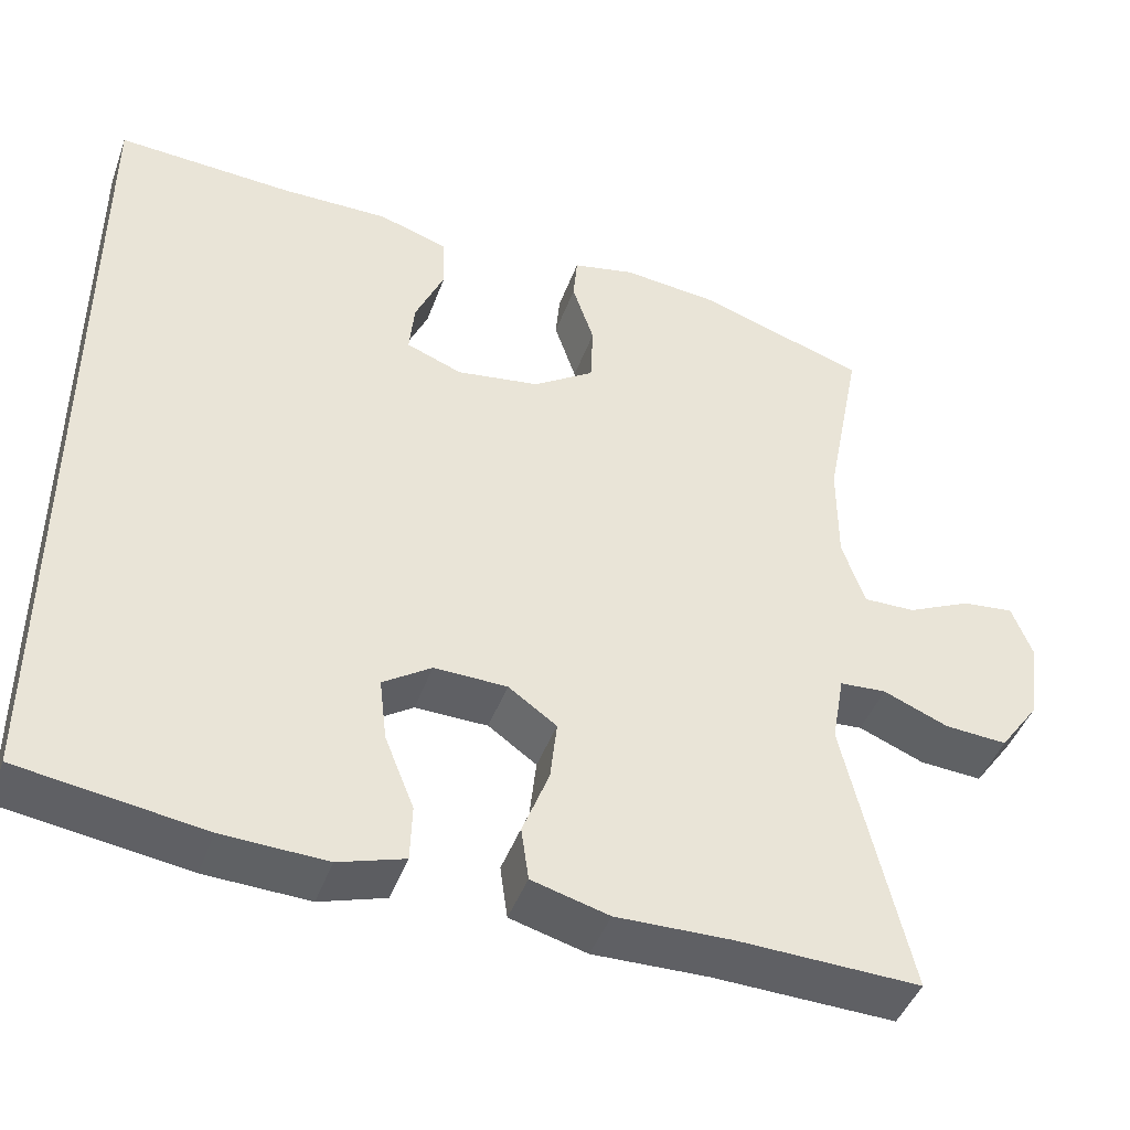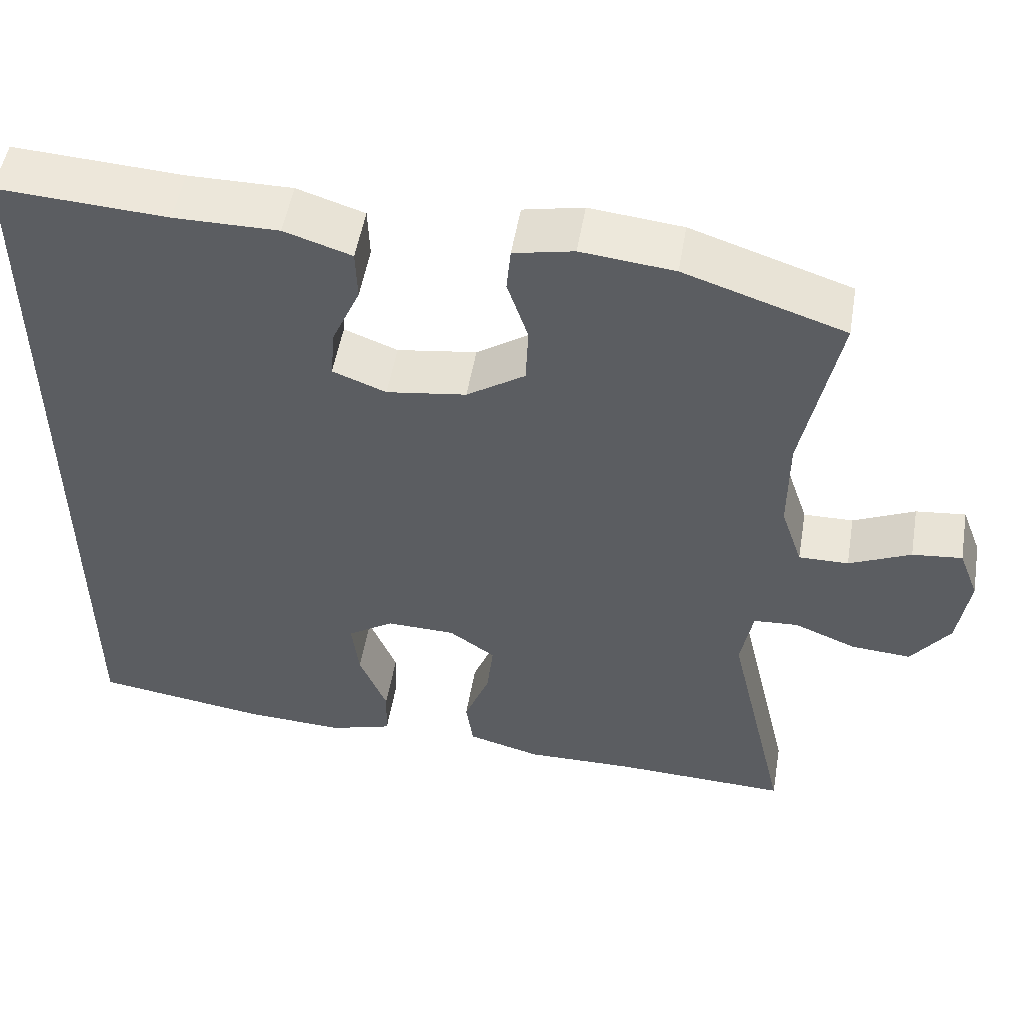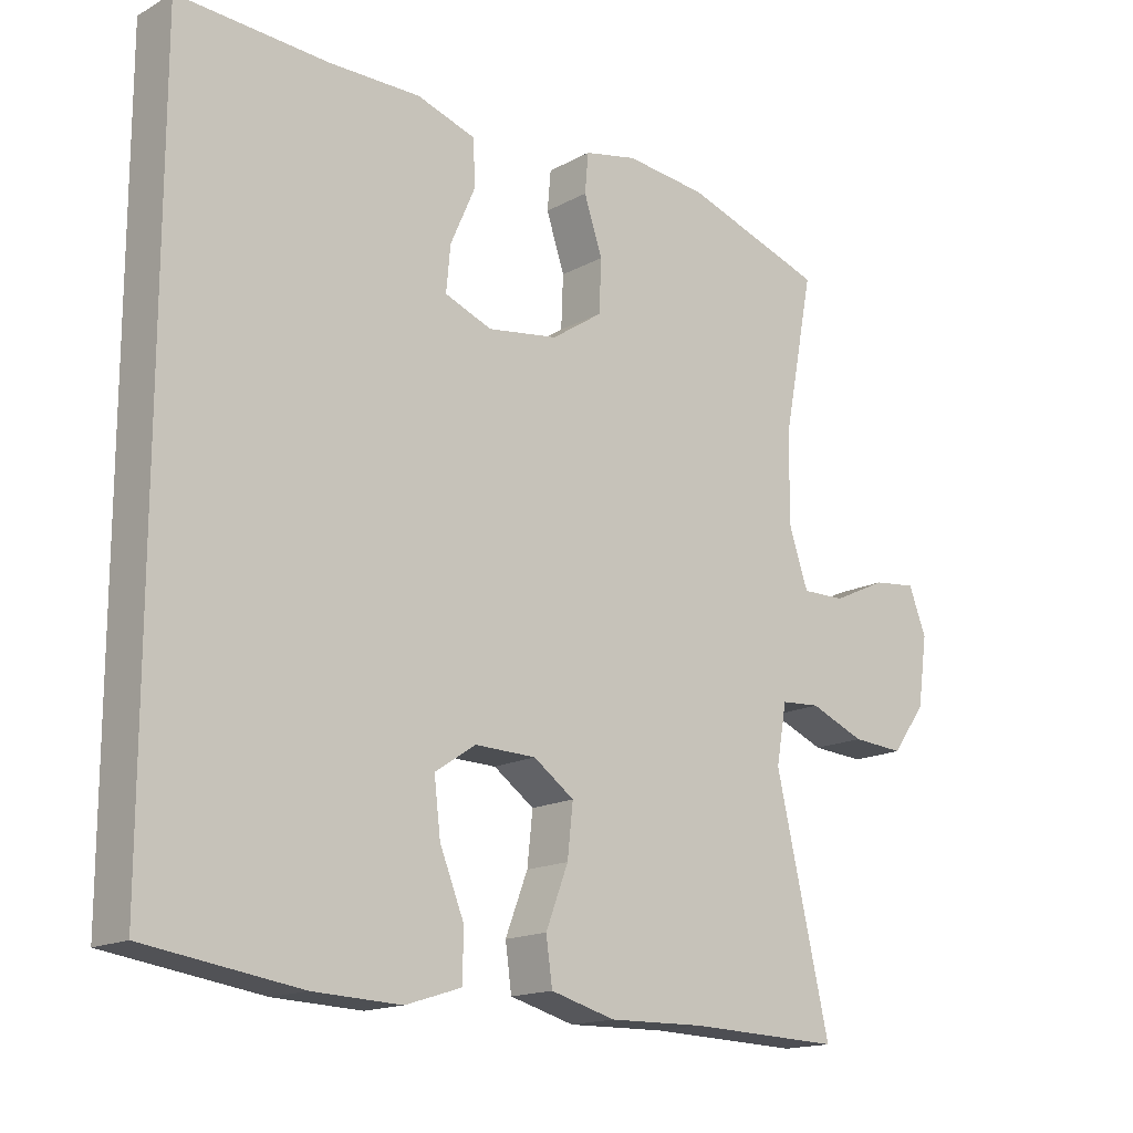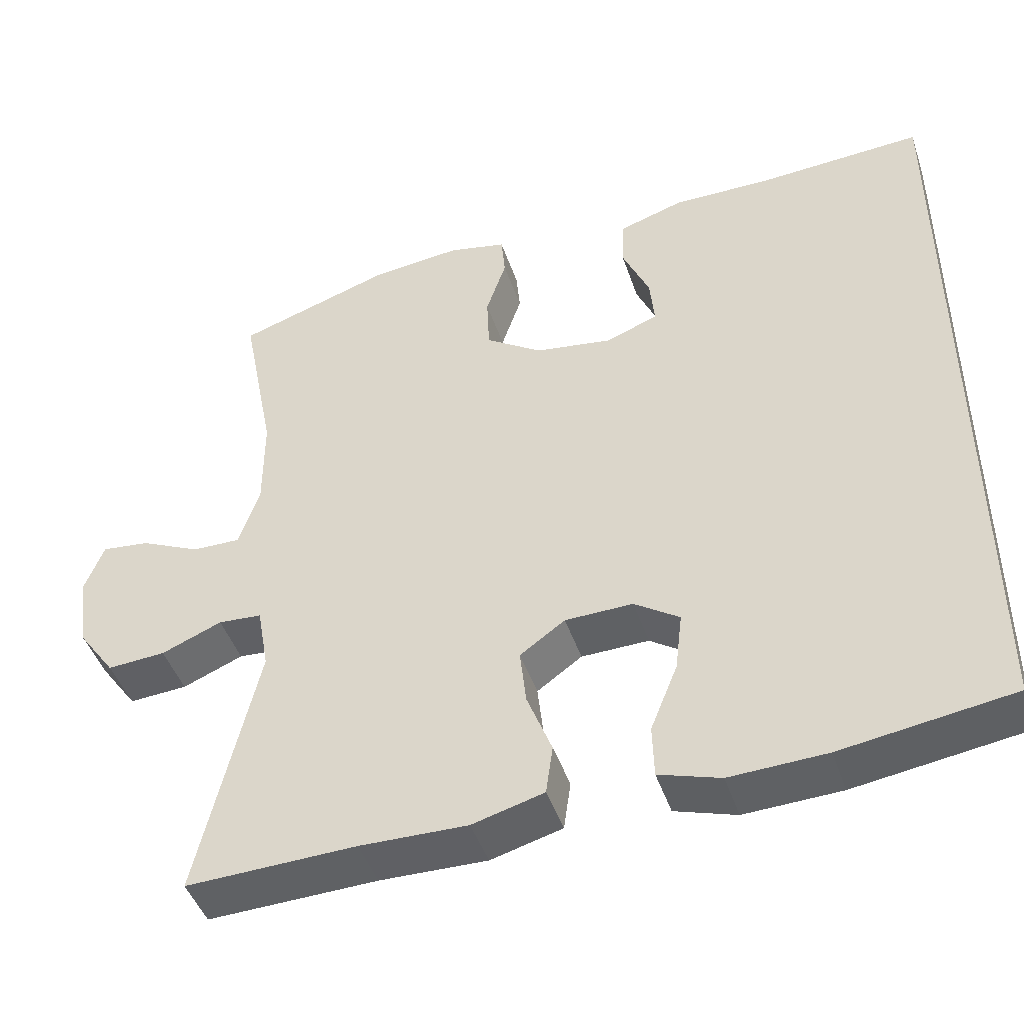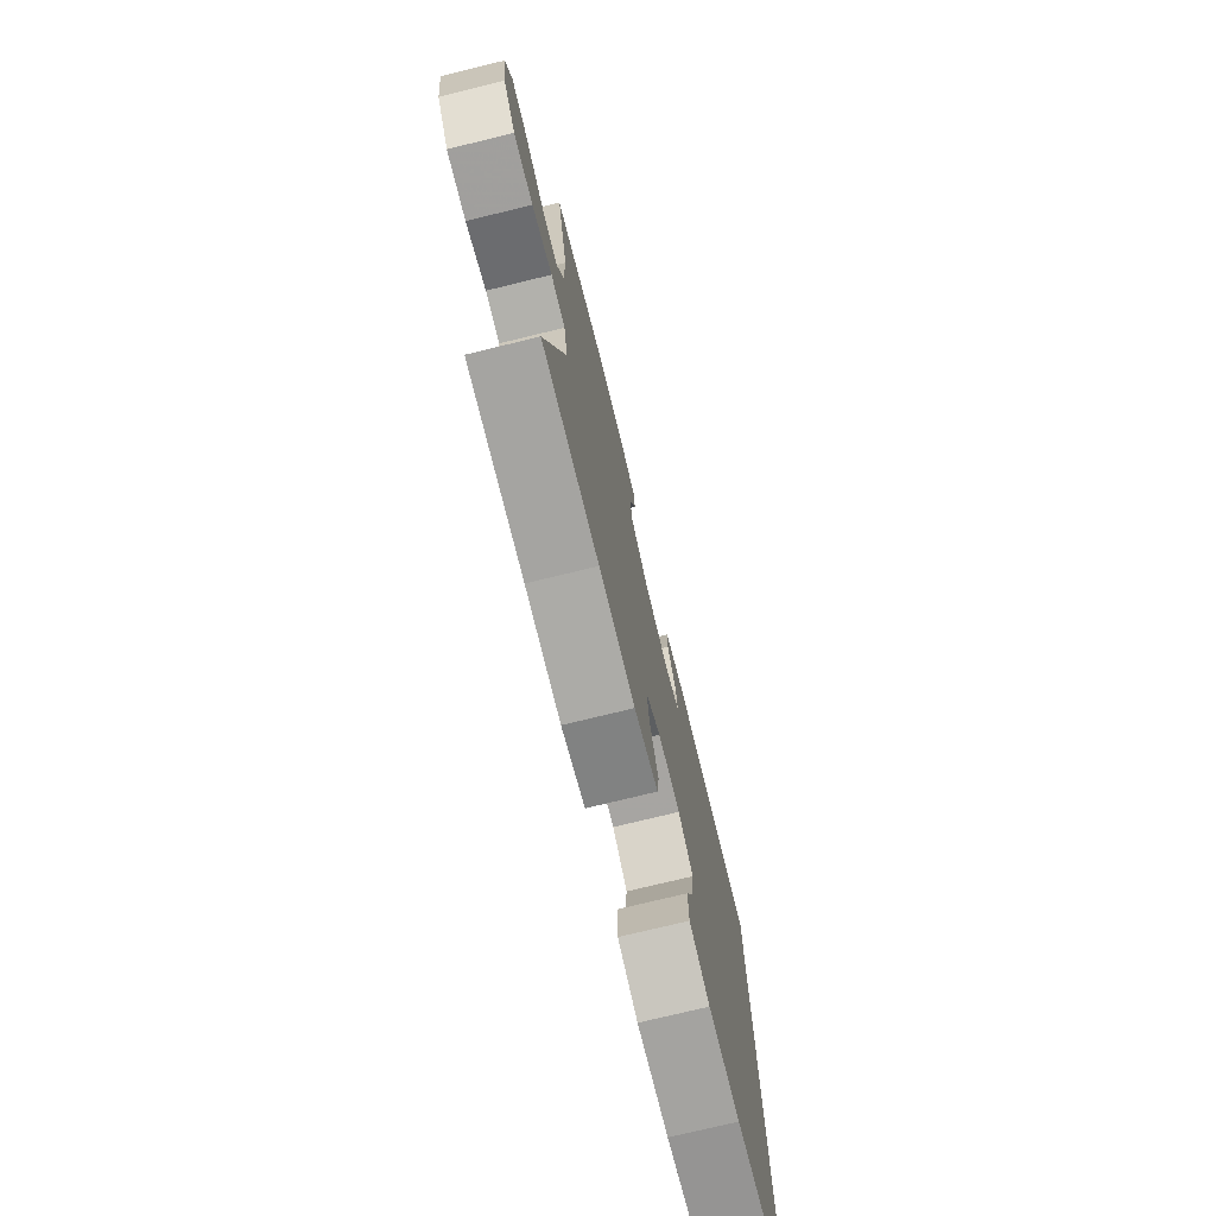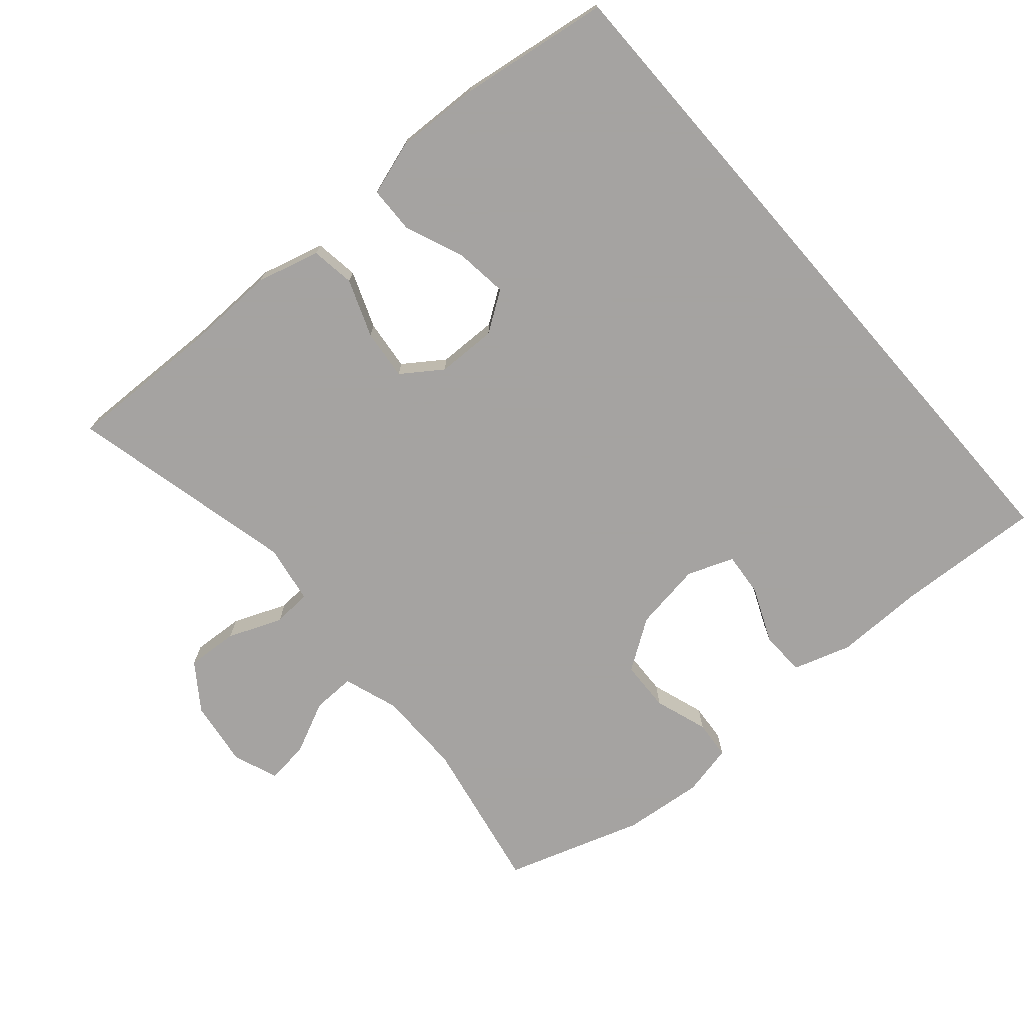
<metadata>
{"format":"obj","ext":"obj","renderer":"f3d","projection":"perspective","resolution":1024,"background":"white","views":[{"elev":-44.5,"azim":-19.4,"up":"+Z"},{"elev":52.3,"azim":9.7,"up":"+Z"},{"elev":-16.0,"azim":-41.7,"up":"+Z"},{"elev":-45.4,"azim":-161.8,"up":"+Z"},{"elev":-75.1,"azim":103.7,"up":"+Z"},{"elev":-73.1,"azim":-138.9,"up":"+Y"}]}
</metadata>
<code>
v -0.5 0.07 0.563
v -0.288 0.07 0.551
v -0.158 0.07 0.552
v -0.074 0.07 0.525
v -0.072 0.07 0.46
v -0.107 0.07 0.38
v -0.113 0.07 0.316
v -0.046 0.07 0.29
v 0.054 0.07 0.305
v 0.127 0.07 0.354
v 0.13 0.07 0.428
v 0.104 0.07 0.506
v 0.109 0.07 0.562
v 0.184 0.07 0.578
v 0.3 0.07 0.566
v 0.5 0.07 0.5
v 0.456 0.07 0.274
v 0.456 0.07 0.15
v 0.483 0.07 0.07
v 0.545 0.07 0.071
v 0.622 0.07 0.107
v 0.684 0.07 0.114
v 0.709 0.07 0.049
v 0.695 0.07 -0.048
v 0.647 0.07 -0.115
v 0.572 0.07 -0.11
v 0.494 0.07 -0.078
v 0.438 0.07 -0.082
v 0.423 0.07 -0.166
v 0.5 0.07 -0.5
v 0.282 0.07 -0.493
v 0.144 0.07 -0.496
v 0.052 0.07 -0.471
v 0.043 0.07 -0.407
v 0.075 0.07 -0.324
v 0.083 0.07 -0.251
v 0.025 0.07 -0.21
v -0.062 0.07 -0.208
v -0.12 0.07 -0.247
v -0.111 0.07 -0.323
v -0.076 0.07 -0.41
v -0.078 0.07 -0.478
v -0.157 0.07 -0.503
v -0.281 0.07 -0.498
v -0.5 0.07 -0.466
v -0.5 0 0.563
v -0.288 0 0.551
v -0.158 0 0.552
v -0.074 0 0.525
v -0.072 0 0.46
v -0.107 0 0.38
v -0.113 0 0.316
v -0.046 0 0.29
v 0.054 0 0.305
v 0.127 0 0.354
v 0.13 0 0.428
v 0.104 0 0.506
v 0.109 0 0.562
v 0.184 0 0.578
v 0.3 0 0.566
v 0.5 0 0.5
v 0.456 0 0.274
v 0.456 0 0.15
v 0.483 0 0.07
v 0.545 0 0.071
v 0.622 0 0.107
v 0.684 0 0.114
v 0.709 0 0.049
v 0.695 0 -0.048
v 0.647 0 -0.115
v 0.572 0 -0.11
v 0.494 0 -0.078
v 0.438 0 -0.082
v 0.423 0 -0.166
v 0.5 0 -0.5
v 0.282 0 -0.493
v 0.144 0 -0.496
v 0.052 0 -0.471
v 0.043 0 -0.407
v 0.075 0 -0.324
v 0.083 0 -0.251
v 0.025 0 -0.21
v -0.062 0 -0.208
v -0.12 0 -0.247
v -0.111 0 -0.323
v -0.076 0 -0.41
v -0.078 0 -0.478
v -0.157 0 -0.503
v -0.281 0 -0.498
v -0.5 0 -0.466
f 44 45 1 2
f 40 41 42 43
f 39 40 43 44
f 32 33 34 35
f 31 32 35 36
f 29 30 31 36
f 28 29 36 37
f 24 25 26 27
f 24 27 28
f 23 24 28
f 20 21 22 23
f 19 20 23 28
f 18 19 28 37
f 14 15 16 17
f 11 12 13 14
f 10 11 14 17
f 9 10 17 18
f 3 4 5 6
f 3 6 7
f 39 44 2 3
f 38 39 3 7
f 37 38 7 8
f 8 9 18 37
f 47 46 90 89
f 88 87 86 85
f 89 88 85 84
f 80 79 78 77
f 81 80 77 76
f 81 76 75 74
f 82 81 74 73
f 72 71 70 69
f 73 72 69
f 73 69 68
f 68 67 66 65
f 73 68 65 64
f 82 73 64 63
f 62 61 60 59
f 59 58 57 56
f 62 59 56 55
f 63 62 55 54
f 51 50 49 48
f 52 51 48
f 48 47 89 84
f 52 48 84 83
f 53 52 83 82
f 82 63 54 53
f 1 46 47 2
f 2 47 48 3
f 3 48 49 4
f 4 49 50 5
f 5 50 51 6
f 6 51 52 7
f 7 52 53 8
f 8 53 54 9
f 9 54 55 10
f 10 55 56 11
f 11 56 57 12
f 12 57 58 13
f 13 58 59 14
f 14 59 60 15
f 15 60 61 16
f 16 61 62 17
f 17 62 63 18
f 18 63 64 19
f 19 64 65 20
f 20 65 66 21
f 21 66 67 22
f 22 67 68 23
f 23 68 69 24
f 24 69 70 25
f 25 70 71 26
f 26 71 72 27
f 27 72 73 28
f 28 73 74 29
f 29 74 75 30
f 30 75 76 31
f 31 76 77 32
f 32 77 78 33
f 33 78 79 34
f 34 79 80 35
f 35 80 81 36
f 36 81 82 37
f 37 82 83 38
f 38 83 84 39
f 39 84 85 40
f 40 85 86 41
f 41 86 87 42
f 42 87 88 43
f 43 88 89 44
f 44 89 90 45
f 45 90 46 1

</code>
